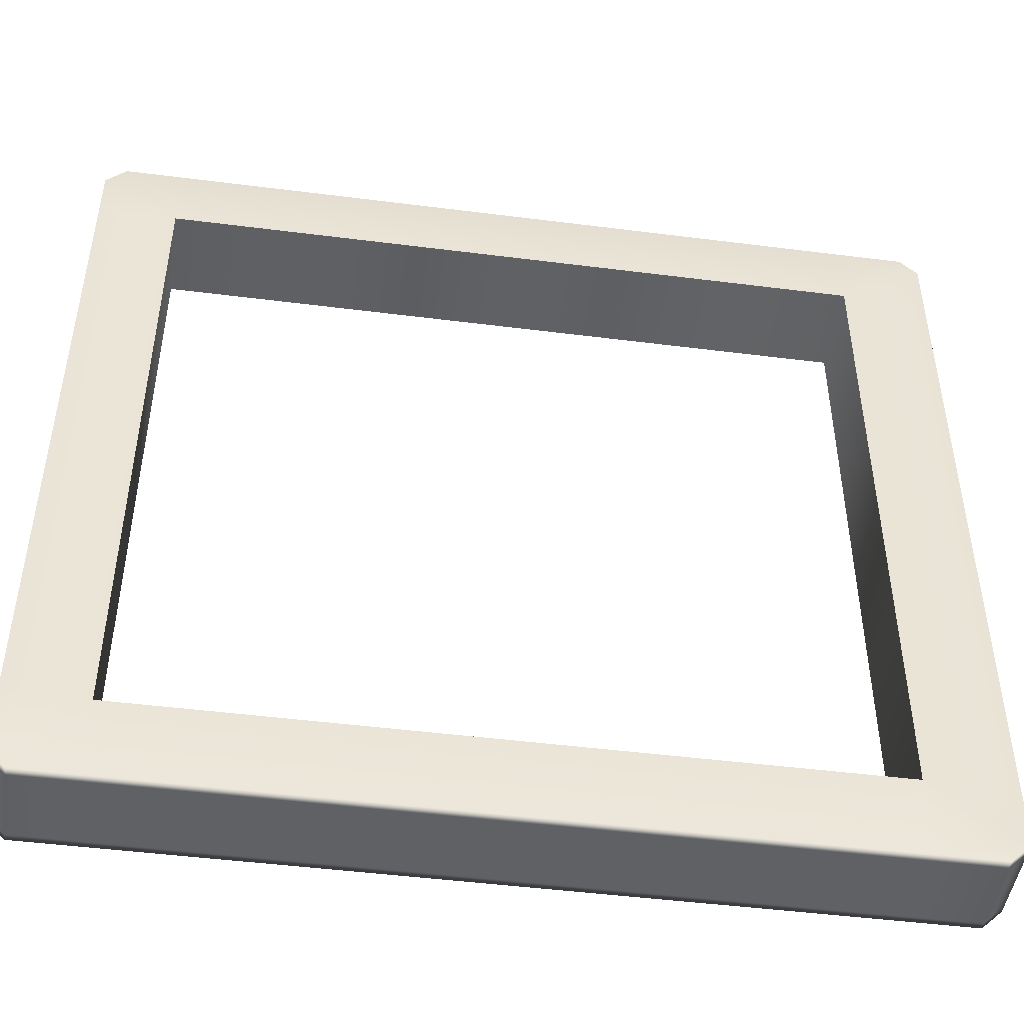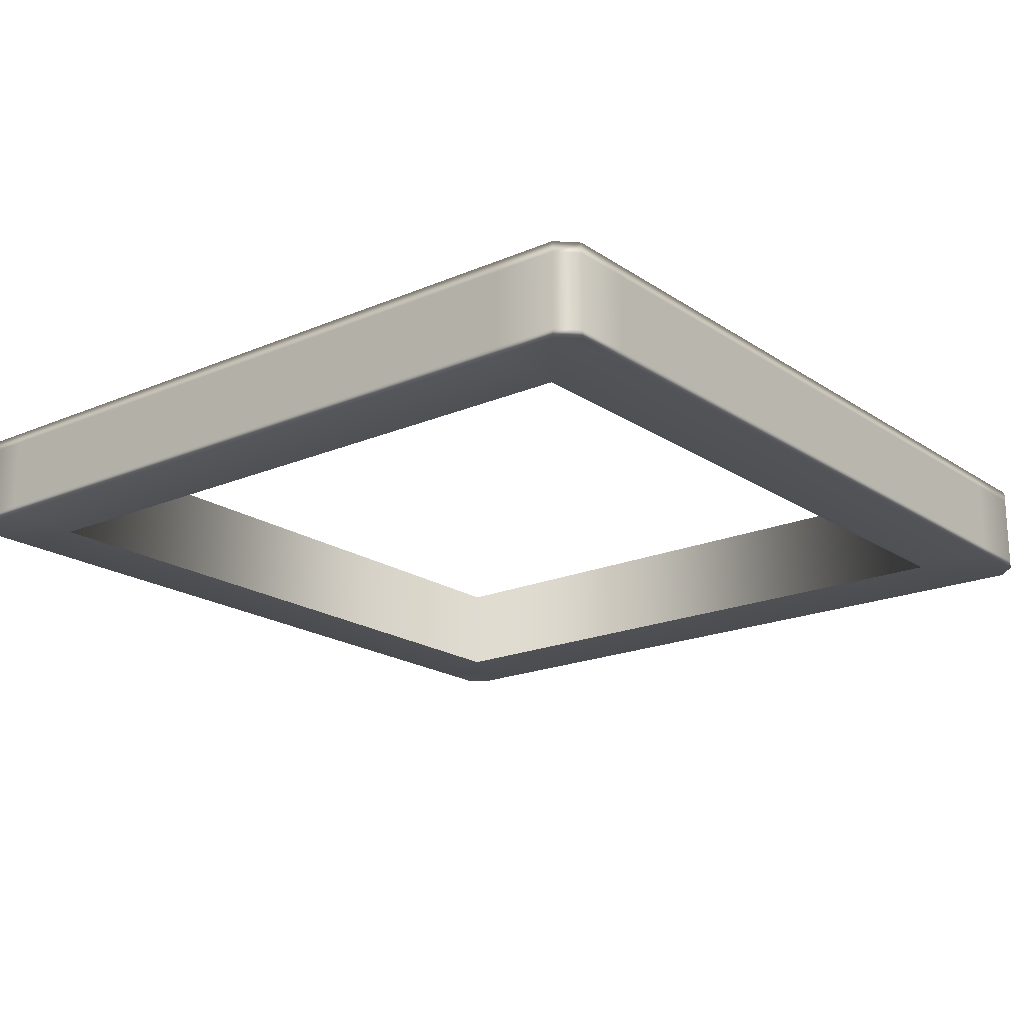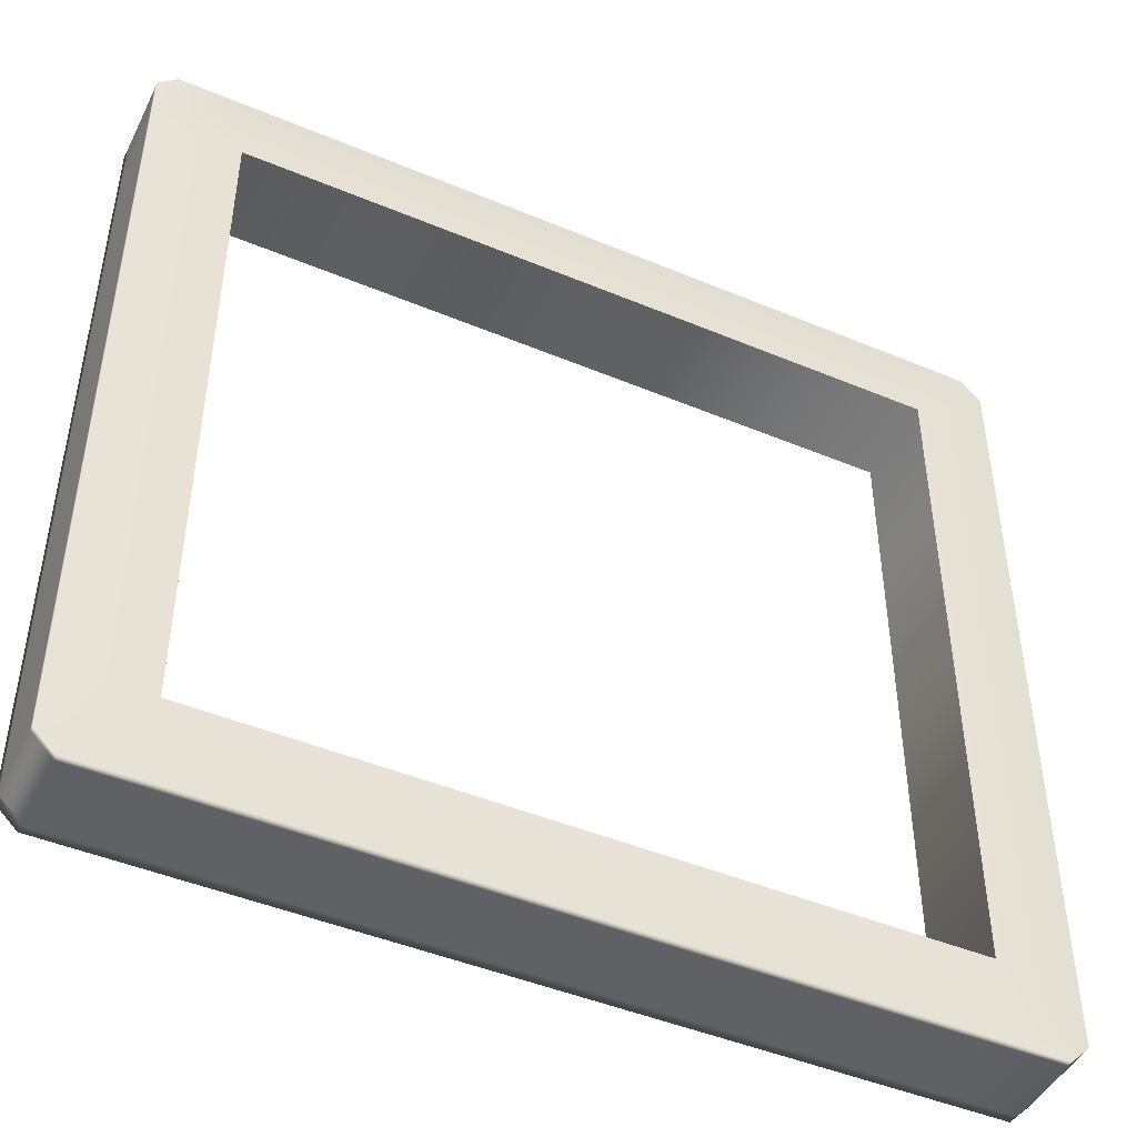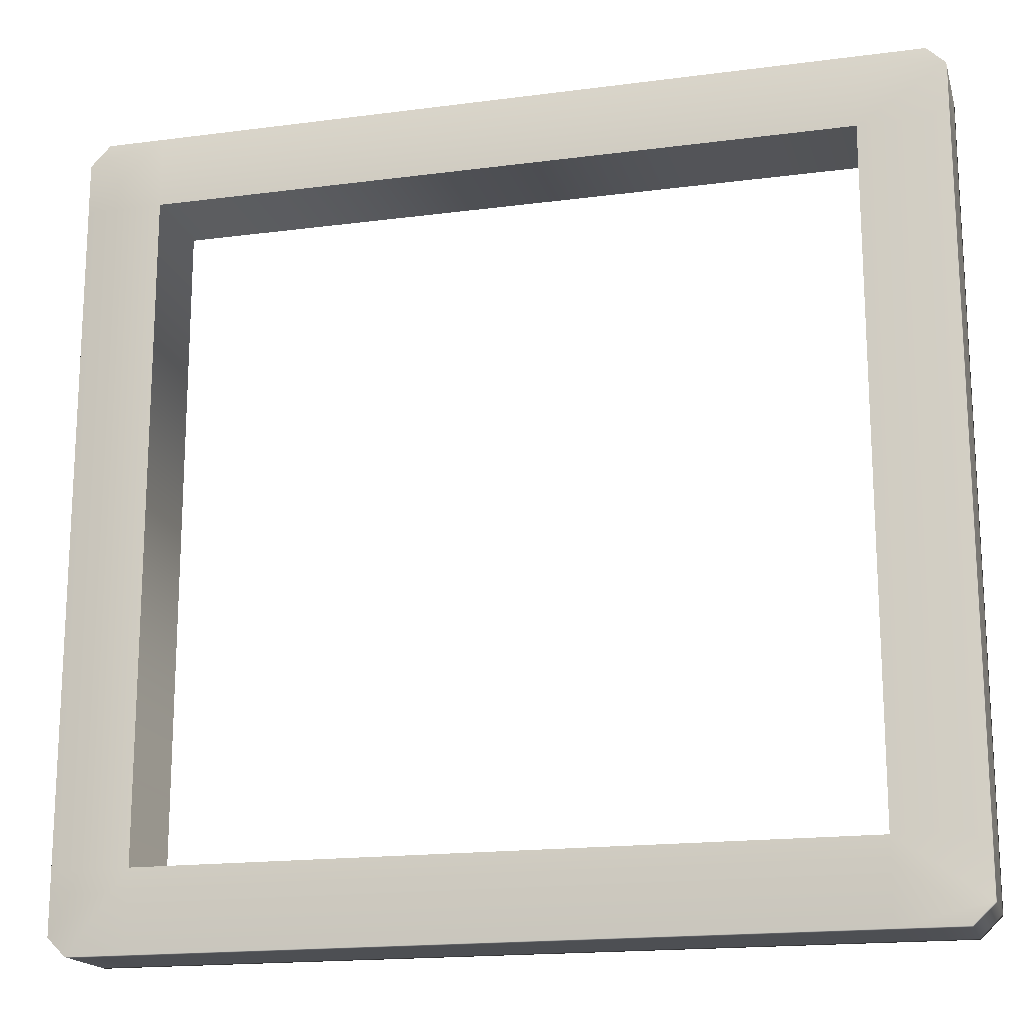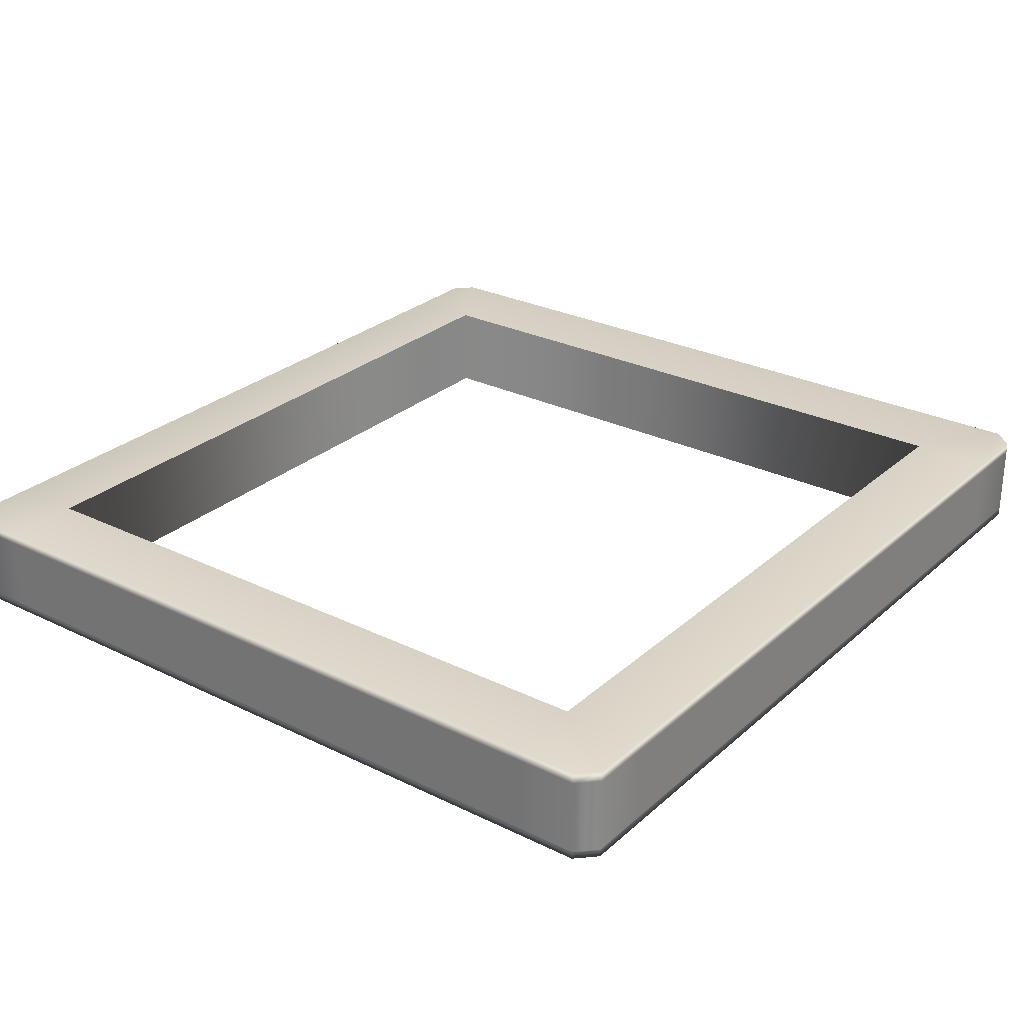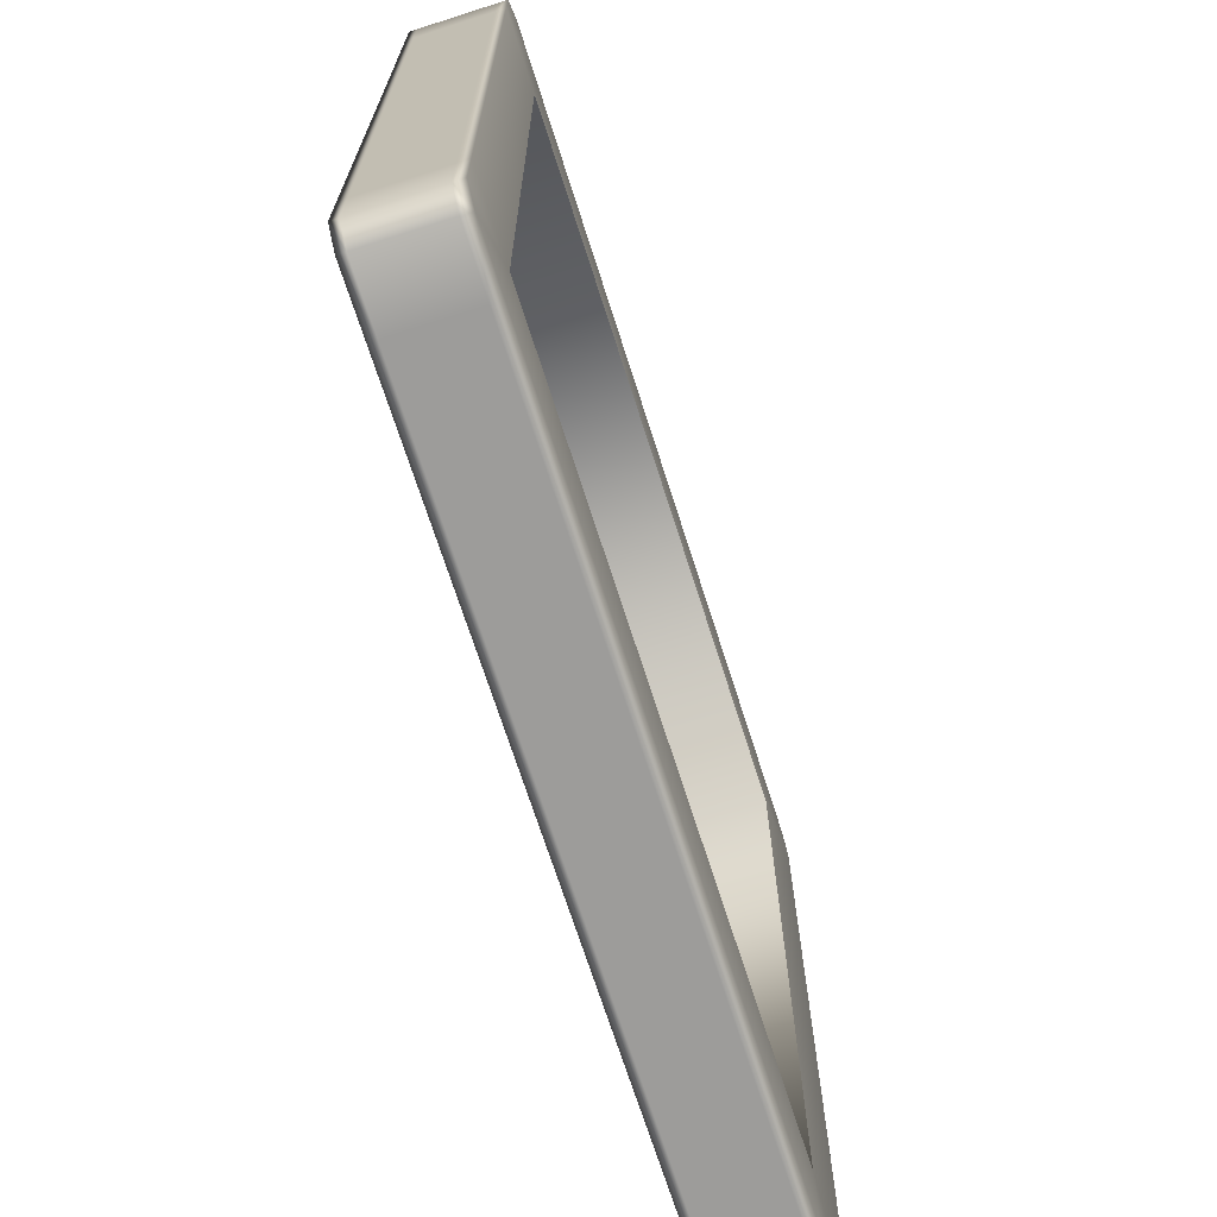
<metadata>
{"format":"obj","ext":"obj","renderer":"f3d","projection":"perspective","resolution":1024,"background":"white","views":[{"elev":-47.2,"azim":171.8,"up":"+Z"},{"elev":-19.4,"azim":128.8,"up":"+Y"},{"elev":-46.0,"azim":-25.6,"up":"+Z"},{"elev":-17.5,"azim":-165.4,"up":"+Z"},{"elev":27.6,"azim":127.0,"up":"+Y"},{"elev":-70.2,"azim":107.7,"up":"+Z"}]}
</metadata>
<code>
g ENV_SY02_PunchingObstacle_Frame_MO
v -3.007 0.5802 2.883
v -3.007 0.6516 2.883
v -2.53 0.6516 2.883
v -2.53 0.5802 2.883
v 2.388 0.6516 2.883
v -3.007 0.06198 2.883
v 2.388 0.5802 2.883
v 2.792 0.6516 2.883
v 2.792 0.5801 2.883
v -2.53 0.06198 2.883
v 2.388 0.06198 2.883
v 2.791 0.06189 2.884
v 2.791 0.008557 2.884
v 2.388 0.008557 2.883
v -2.53 0.008557 2.883
v -3.007 0.008557 2.883
v -3.135 0.6516 -2.743
v -2.991 0.6516 -2.884
v -2.53 0.6516 -2.884
v -2.53 0.6516 -2.321
v 2.388 0.6516 -2.884
v -3.135 0.6516 -2.321
v 2.388 0.6516 -2.321
v -2.53 0.6516 2.377
v 2.805 0.6516 -2.884
v -3.135 0.6516 2.377
v 2.933 0.6516 -2.756
v 2.933 0.6516 -2.321
v 2.933 0.6516 2.377
v -3.135 0.6516 2.761
v 2.388 0.6516 2.377
v -2.53 0.6516 2.883
v -3.007 0.6516 2.883
v 2.388 0.6516 2.883
v 2.933 0.6516 2.738
v 2.792 0.6516 2.883
v -2.53 0.6516 -2.884
v -2.991 0.6516 -2.884
v -2.991 0.5802 -2.884
v -2.53 0.5802 -2.884
v 2.388 0.5802 -2.884
v 2.388 0.6516 -2.884
v 2.805 0.6516 -2.884
v 2.805 0.5802 -2.884
v 2.805 0.06198 -2.884
v 2.388 0.06198 -2.884
v 2.805 0.008557 -2.884
v 2.388 0.008557 -2.884
v -2.53 0.008557 -2.884
v -2.53 0.06198 -2.884
v -2.991 0.06198 -2.884
v -2.991 0.008557 -2.884
v 2.933 0.008557 -2.756
v 2.805 0.008557 -2.884
v 2.388 0.008557 -2.884
v 2.388 0.008557 -2.321
v -2.53 0.008557 -2.884
v 2.933 0.008557 -2.321
v -2.53 0.008557 -2.321
v 2.388 0.008557 2.377
v -2.991 0.008557 -2.884
v -3.135 0.008557 -2.743
v -3.135 0.008557 -2.321
v 2.933 0.008557 2.377
v -2.53 0.008557 2.377
v 2.933 0.008557 2.738
v -3.135 0.008557 2.377
v 2.388 0.008557 2.883
v 2.791 0.008557 2.884
v -2.53 0.008557 2.883
v -3.135 0.008557 2.761
v -3.007 0.008557 2.883
v 2.388 0.6516 -2.321
v 2.388 0.008557 -2.321
v -2.53 0.008557 -2.321
v -2.53 0.6516 -2.321
v 2.388 0.008557 2.377
v 2.388 0.6516 2.377
v -2.53 0.6516 2.377
v -2.53 0.008557 2.377
v 2.388 0.6516 -2.321
v 2.388 0.6516 2.377
v 2.388 0.008557 2.377
v 2.388 0.008557 -2.321
v -2.53 0.008557 -2.321
v -2.53 0.008557 2.377
v -2.53 0.6516 2.377
v -2.53 0.6516 -2.321
v -3.135 0.6516 -2.743
v -2.991 0.5802 -2.884
v -2.991 0.6516 -2.884
v -3.135 0.5802 -2.743
v -3.135 0.6516 -2.321
v -2.991 0.06198 -2.884
v -3.135 0.5802 -2.321
v -3.135 0.6516 2.377
v -3.135 0.06198 -2.743
v -2.991 0.008557 -2.884
v -3.135 0.008557 -2.743
v -3.135 0.008557 -2.321
v -3.135 0.5802 2.377
v -3.135 0.6516 2.761
v -3.135 0.06198 -2.321
v -3.135 0.06198 2.377
v -3.135 0.008557 2.377
v -3.135 0.008557 2.761
v -3.135 0.5802 2.761
v -3.007 0.6516 2.883
v -3.007 0.5802 2.883
v -3.135 0.06198 2.761
v -3.007 0.06198 2.883
v -3.007 0.008557 2.883
v 2.933 0.6516 2.738
v 2.792 0.5801 2.883
v 2.792 0.6516 2.883
v 2.933 0.5802 2.738
v 2.791 0.06189 2.884
v 2.933 0.5802 2.377
v 2.933 0.6516 2.377
v 2.933 0.6516 -2.321
v 2.933 0.06207 2.738
v 2.791 0.008557 2.884
v 2.933 0.008557 2.738
v 2.933 0.06198 2.377
v 2.933 0.008557 2.377
v 2.933 0.5802 -2.321
v 2.933 0.06198 -2.321
v 2.933 0.008557 -2.321
v 2.933 0.5802 -2.756
v 2.933 0.6516 -2.756
v 2.805 0.6516 -2.884
v 2.805 0.5802 -2.884
v 2.933 0.06198 -2.756
v 2.933 0.008557 -2.756
v 2.805 0.06198 -2.884
v 2.805 0.008557 -2.884
g ENV_SY02_PunchingObstacle_Frame_MO_0
f 3 2 1
f 4 3 1
f 5 3 4
f 4 1 6
f 7 5 4
f 8 5 7
f 9 8 7
f 10 4 6
f 7 4 10
f 9 7 11
f 11 7 10
f 12 9 11
f 12 11 13
f 11 14 13
f 14 11 15
f 11 10 15
f 10 6 15
f 6 16 15
f 19 18 17
f 17 20 19
f 19 20 21
f 17 22 20
f 20 23 21
f 20 22 24
f 25 21 23
f 22 26 24
f 23 27 25
f 23 28 27
f 29 28 23
f 24 26 30
f 31 29 23
f 30 32 24
f 24 32 31
f 30 33 32
f 32 34 31
f 29 31 34
f 34 35 29
f 34 36 35
f 39 38 37
f 40 39 37
f 40 37 41
f 37 42 41
f 41 42 43
f 44 41 43
f 44 45 41
f 45 46 41
f 40 41 46
f 45 47 46
f 47 48 46
f 46 48 49
f 40 50 39
f 50 40 46
f 50 46 49
f 50 51 39
f 50 49 51
f 49 52 51
f 55 54 53
f 53 56 55
f 57 55 56
f 53 58 56
f 59 57 56
f 56 58 60
f 61 57 59
f 59 62 61
f 59 63 62
f 58 64 60
f 63 59 65
f 60 64 66
f 67 63 65
f 66 68 60
f 60 68 65
f 66 69 68
f 68 70 65
f 67 65 70
f 70 71 67
f 70 72 71
f 75 74 73
f 76 75 73
f 79 78 77
f 80 79 77
f 83 82 81
f 84 83 81
f 87 86 85
f 88 87 85
f 91 90 89
f 90 92 89
f 93 89 92
f 90 94 92
f 95 93 92
f 96 93 95
f 94 97 92
f 95 92 97
f 94 98 97
f 98 99 97
f 97 99 100
f 101 96 95
f 102 96 101
f 103 95 97
f 103 97 100
f 101 95 103
f 104 103 100
f 104 101 103
f 105 104 100
f 104 105 106
f 107 102 101
f 107 101 104
f 102 107 108
f 107 109 108
f 110 107 104
f 107 110 109
f 110 104 106
f 110 111 109
f 110 106 111
f 106 112 111
f 115 114 113
f 114 116 113
f 114 117 116
f 116 118 113
f 118 119 113
f 119 118 120
f 117 121 116
f 116 121 118
f 117 122 121
f 122 123 121
f 121 123 124
f 121 124 118
f 123 125 124
f 118 126 120
f 118 124 126
f 124 125 127
f 124 127 126
f 125 128 127
f 126 129 120
f 126 127 129
f 129 130 120
f 130 129 131
f 129 132 131
f 127 128 133
f 127 133 129
f 129 133 132
f 128 134 133
f 133 135 132
f 133 134 135
f 134 136 135

</code>
